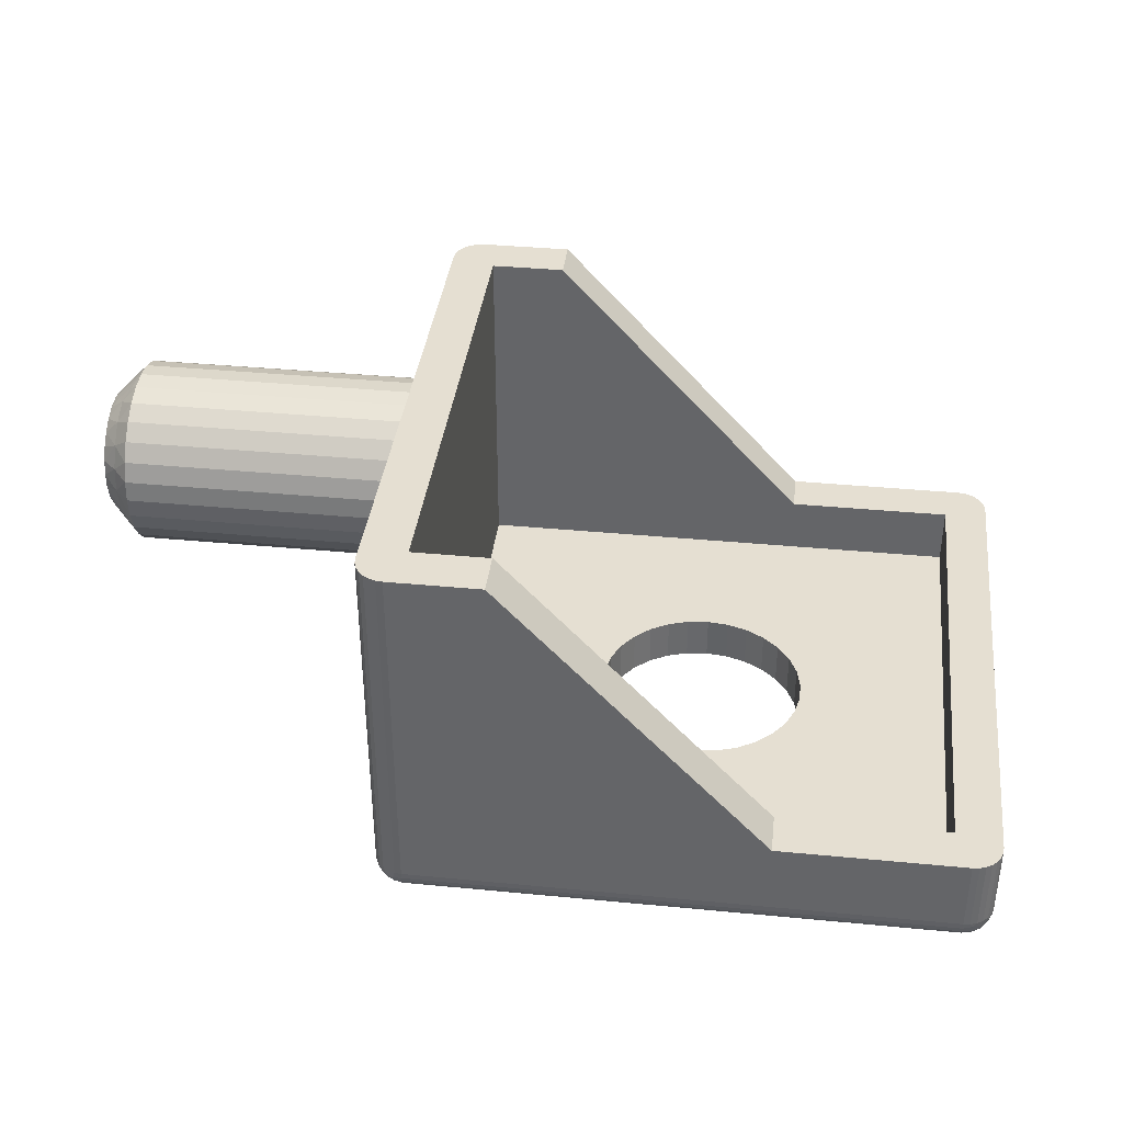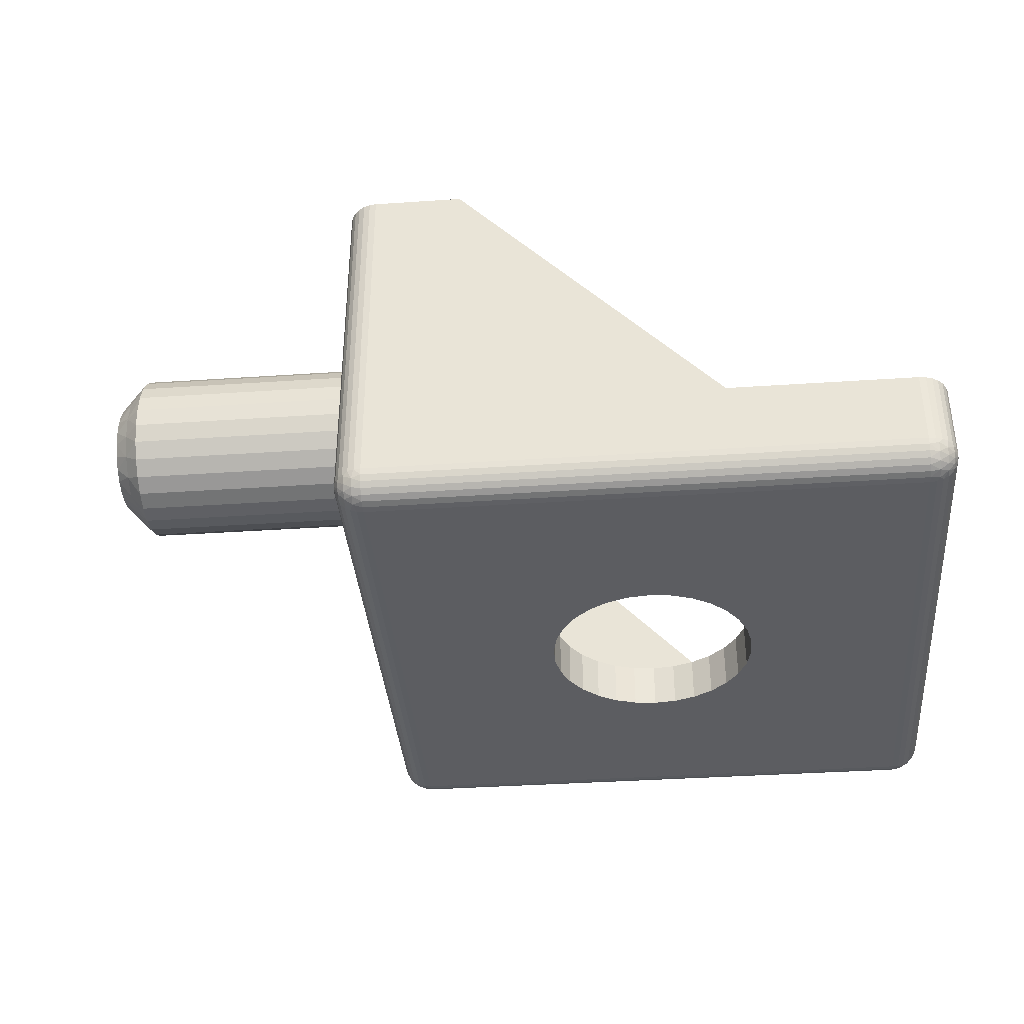
<metadata>
{"format":"obj","ext":"obj","renderer":"f3d","projection":"perspective","resolution":1024,"background":"white","views":[{"elev":37.5,"azim":7.0,"up":"+Y"},{"elev":-37.0,"azim":5.0,"up":"+Y"}]}
</metadata>
<code>
v 377.9 -16.52 -110.5
v 378.4 -16.37 -109.7
v 377.9 -15.97 -110
v 377.4 -16 -110.7
v 377.9 -16.88 -111.2
v 377.4 -16.27 -111.1
v 377.4 -16.44 -111.5
v 378.4 -17.42 -111.3
v 378.4 -17.2 -110.7
v 377.6 -12.28 -111.6
v 377.4 -12.5 -112
v 377.4 -12.56 -111.5
v 377.9 -12.12 -111.2
v 378.1 -11.78 -111.6
v 378.4 -11.58 -111.3
v 378.4 -11.5 -112
v 377.6 -16.72 -111.6
v 377.4 -16.5 -112
v 378.1 -17.22 -111.6
v 378.4 -17.5 -112
v 377.4 -12.73 -111.1
v 378.4 -11.8 -110.7
v 377.9 -12.48 -110.5
v 377.4 -13 -110.7
v 378.4 -12.15 -110.1
v 377.9 -13.03 -110
v 377.4 -13.36 -110.4
v 377.4 -13.79 -110.1
v 378.4 -12.63 -109.7
v 378.4 -13.2 -109.3
v 377.9 -13.73 -109.6
v 377.4 -14.26 -110
v 378.4 -13.83 -109.1
v 377.9 -14.5 -109.5
v 377.4 -14.74 -110
v 378.4 -14.5 -109
v 378.4 -15.17 -109.1
v 377.9 -15.27 -109.6
v 377.4 -15.21 -110.1
v 378.4 -15.8 -109.3
v 377.4 -15.64 -110.4
v 378.4 -16.85 -110.1
v 397.4 -23 -115.5
v 396.7 -23 -115.4
v 397.4 -24.5 -115.5
v 396.7 -24.5 -115.4
v 396 -23 -115.2
v 396 -24.5 -115.2
v 395.3 -23 -114.8
v 395.3 -24.5 -114.8
v 394.8 -23 -114.3
v 394.8 -24.5 -114.3
v 394.3 -23 -113.7
v 394.3 -24.5 -113.7
v 394.1 -23 -113.1
v 394.1 -24.5 -113.1
v 393.9 -23 -112.4
v 393.9 -24.5 -112.4
v 393.9 -23 -111.6
v 393.9 -24.5 -111.6
v 394.1 -23 -110.9
v 394.1 -24.5 -110.9
v 394.3 -23 -110.2
v 394.3 -24.5 -110.2
v 394.8 -23 -109.7
v 394.8 -24.5 -109.7
v 395.3 -23 -109.2
v 395.3 -24.5 -109.2
v 396 -23 -108.8
v 396 -24.5 -108.8
v 396.7 -23 -108.6
v 396.7 -24.5 -108.6
v 397.4 -23 -108.5
v 397.4 -24.5 -108.5
v 387.4 -11.58 -111.3
v 387.4 -11.5 -112
v 387.4 -11.8 -110.7
v 387.4 -12.15 -110.1
v 387.4 -12.63 -109.7
v 387.4 -13.2 -109.3
v 387.4 -13.83 -109.1
v 387.4 -14.5 -109
v 387.4 -15.17 -109.1
v 387.4 -15.8 -109.3
v 387.4 -16.37 -109.7
v 387.4 -16.85 -110.1
v 387.4 -17.2 -110.7
v 387.4 -17.42 -111.3
v 387.4 -17.5 -112
v 406.4 -21 -102
v 400.2 -21 -102
v 406.4 -23.5 -102
v 388.4 -23.5 -102
v 391.4 -11.5 -102
v 388.4 -11.5 -102
v 407.4 -21 -121
v 407.4 -23.5 -103
v 407.4 -23.5 -121
v 407.4 -21 -103
v 388.4 -11.5 -122
v 391.4 -11.5 -122
v 388.4 -23.5 -122
v 400.2 -21 -122
v 406.4 -23.5 -122
v 406.4 -21 -122
v 387.4 -11.5 -121
v 387.4 -11.58 -112.7
v 387.4 -11.5 -103
v 387.4 -23.5 -121
v 387.4 -16.85 -113.9
v 387.4 -16.37 -114.3
v 387.4 -17.2 -113.3
v 387.4 -15.8 -114.7
v 387.4 -17.42 -112.7
v 387.4 -15.17 -114.9
v 387.4 -14.5 -115
v 387.4 -13.83 -114.9
v 387.4 -13.2 -114.7
v 387.4 -12.63 -114.3
v 387.4 -23.5 -103
v 387.4 -12.15 -113.9
v 387.4 -11.8 -113.3
v 398.1 -24.5 -108.6
v 406.4 -24.5 -103
v 398.8 -24.5 -108.8
v 399.4 -24.5 -109.2
v 400 -24.5 -109.7
v 400.4 -24.5 -110.2
v 400.7 -24.5 -110.9
v 400.9 -24.5 -111.6
v 400.9 -24.5 -112.4
v 388.4 -24.5 -121
v 388.4 -24.5 -103
v 406.4 -24.5 -121
v 398.8 -24.5 -115.2
v 399.4 -24.5 -114.8
v 398.1 -24.5 -115.4
v 400 -24.5 -114.3
v 400.4 -24.5 -113.7
v 400.7 -24.5 -113.1
v 388.9 -11.5 -120.5
v 388.2 -11.5 -122
v 387.9 -11.5 -121.9
v 387.8 -11.5 -121.8
v 387.6 -11.5 -121.6
v 387.5 -11.5 -121.4
v 387.4 -11.5 -121.2
v 391.4 -11.5 -120.5
v 388.9 -11.5 -103.5
v 387.4 -11.5 -102.8
v 387.5 -11.5 -102.6
v 387.6 -11.5 -102.4
v 387.8 -11.5 -102.2
v 387.9 -11.5 -102.1
v 388.2 -11.5 -102
v 391.4 -11.5 -103.5
v 388.9 -23 -120.5
v 400.2 -21 -120.5
v 405.9 -23 -120.5
v 405.9 -21 -120.5
v 388.9 -23 -103.5
v 400.2 -21 -103.5
v 405.9 -23 -103.5
v 405.9 -21 -103.5
v 398.1 -23 -108.6
v 398.8 -23 -108.8
v 399.4 -23 -109.2
v 400 -23 -109.7
v 400.4 -23 -110.2
v 400.7 -23 -110.9
v 400.9 -23 -111.6
v 398.8 -23 -115.2
v 399.4 -23 -114.8
v 398.1 -23 -115.4
v 400 -23 -114.3
v 400.4 -23 -113.7
v 400.7 -23 -113.1
v 400.9 -23 -112.4
v 406.8 -21 -121.9
v 407 -21 -121.8
v 406.6 -21 -122
v 407.2 -21 -121.6
v 407.3 -21 -121.4
v 407.4 -21 -121.2
v 406.6 -21 -102
v 407.4 -21 -102.8
v 406.8 -21 -102.1
v 407.3 -21 -102.6
v 407 -21 -102.2
v 407.2 -21 -102.4
v 378.4 -17.42 -112.7
v 378.4 -17.2 -113.3
v 378.4 -16.85 -113.9
v 378.4 -16.37 -114.3
v 378.4 -15.8 -114.7
v 378.4 -15.17 -114.9
v 378.4 -14.5 -115
v 378.4 -13.83 -114.9
v 378.4 -13.2 -114.7
v 378.4 -12.63 -114.3
v 378.4 -12.15 -113.9
v 378.4 -11.8 -113.3
v 378.4 -11.58 -112.7
v 377.4 -16 -113.3
v 377.4 -16.44 -112.5
v 377.4 -13 -113.3
v 377.4 -12.56 -112.5
v 377.4 -13.36 -113.6
v 377.4 -13.79 -113.9
v 377.4 -14.26 -114
v 377.4 -14.74 -114
v 377.4 -15.21 -113.9
v 377.4 -15.64 -113.6
v 377.4 -16.27 -112.9
v 377.4 -12.73 -112.9
v 377.9 -12.48 -113.5
v 377.9 -13.03 -114
v 377.9 -12.12 -112.8
v 377.6 -16.72 -112.4
v 377.9 -16.88 -112.8
v 378.1 -17.22 -112.4
v 377.6 -12.28 -112.4
v 378.1 -11.78 -112.4
v 377.9 -16.52 -113.5
v 377.9 -15.97 -114
v 377.9 -15.27 -114.4
v 377.9 -14.5 -114.5
v 377.9 -13.73 -114.4
v 406.6 -23.5 -122
v 406.8 -23.5 -121.9
v 407 -23.5 -121.8
v 407.2 -23.5 -121.6
v 407.3 -23.5 -121.4
v 407.4 -23.5 -121.2
v 407 -23.75 -121.8
v 406.7 -23.65 -121.9
v 407 -23.98 -121.7
v 406.7 -23.93 -121.8
v 407.2 -23.92 -121.4
v 407 -24.15 -121.5
v 407.2 -24.02 -121.3
v 406.6 -24.47 -121
v 406.4 -24.47 -121.2
v 407.3 -23.79 -121.1
v 407.4 -23.72 -121
v 407.3 -23.93 -121
v 407.2 -24.08 -121.1
v 407.2 -23.77 -121.5
v 407.3 -23.75 -121.2
v 407.2 -23.59 -121.6
v 407.3 -23.68 -121.2
v 407.3 -23.6 -121.3
v 407.4 -23.65 -121
v 406.4 -23.72 -122
v 407.4 -23.64 -121.1
v 407.4 -23.55 -121.1
v 406.7 -24.44 -121.1
v 406.8 -24.4 -121
v 406.7 -24.35 -121.4
v 406.4 -24.4 -121.4
v 406.4 -24.28 -121.6
v 406.7 -24.17 -121.7
v 406.4 -24.12 -121.8
v 407 -24.27 -121.2
v 407 -24.28 -121
v 406.4 -23.93 -121.9
v 407.2 -24.12 -121
v 407.4 -23.5 -102.8
v 407.3 -23.5 -102.6
v 407.2 -23.5 -102.4
v 407 -23.5 -102.2
v 406.8 -23.5 -102.1
v 406.6 -23.5 -102
v 407.4 -23.72 -103
v 407.3 -23.93 -103
v 407.2 -24.12 -103
v 407 -24.28 -103
v 406.8 -24.4 -103
v 406.6 -24.47 -103
v 388.4 -23.72 -122
v 388.4 -23.93 -121.9
v 388.4 -24.12 -121.8
v 388.4 -24.28 -121.6
v 388.4 -24.4 -121.4
v 388.4 -24.47 -121.2
v 387.4 -23.5 -121.2
v 387.5 -23.5 -121.4
v 387.6 -23.5 -121.6
v 387.8 -23.5 -121.8
v 387.9 -23.5 -121.9
v 388.2 -23.5 -122
v 407 -24.27 -102.7
v 407 -24.15 -102.5
v 406.7 -24.35 -102.6
v 406.7 -24.44 -102.9
v 407.2 -23.92 -102.6
v 407 -23.98 -102.3
v 407.2 -23.77 -102.5
v 406.4 -23.72 -102
v 407.3 -23.6 -102.7
v 407.2 -23.59 -102.4
v 407.2 -24.02 -102.7
v 407.3 -23.68 -102.7
v 407.2 -24.08 -102.9
v 407.3 -23.75 -102.8
v 407.3 -23.79 -102.9
v 407.4 -23.55 -102.9
v 406.4 -24.47 -102.8
v 407.4 -23.57 -102.9
v 407.4 -23.65 -103
v 406.7 -23.65 -102.1
v 406.7 -23.93 -102.2
v 406.4 -23.93 -102.1
v 406.4 -24.12 -102.2
v 406.7 -24.17 -102.3
v 406.4 -24.28 -102.4
v 407 -23.75 -102.2
v 406.4 -24.4 -102.6
v 387.8 -24.07 -121.6
v 387.8 -24.22 -121.4
v 387.6 -23.98 -121.3
v 388.1 -24.4 -121.3
v 388.2 -24.47 -121
v 387.9 -24.4 -121
v 387.8 -24.3 -121.1
v 387.8 -23.87 -121.7
v 387.6 -23.85 -121.5
v 387.6 -23.68 -121.6
v 388.1 -24.27 -121.6
v 387.8 -23.63 -121.8
v 388.1 -24.06 -121.8
v 388.1 -23.79 -121.9
v 387.4 -23.64 -121.1
v 387.4 -23.72 -121
v 387.4 -23.78 -121.1
v 387.4 -23.81 -121
v 387.4 -23.56 -121.1
v 387.4 -23.55 -121.3
v 387.4 -23.64 -121.3
v 387.4 -23.72 -121.2
v 387.4 -23.57 -121
v 387.5 -23.93 -121
v 387.6 -24.06 -121.2
v 387.6 -24.12 -121
v 387.8 -24.28 -121
v 388.4 -23.72 -102
v 388.4 -23.93 -102.1
v 388.4 -24.12 -102.2
v 388.4 -24.28 -102.4
v 388.4 -24.4 -102.6
v 388.4 -24.47 -102.8
v 387.4 -23.72 -103
v 387.5 -23.93 -103
v 387.6 -24.12 -103
v 387.8 -24.28 -103
v 387.9 -24.4 -103
v 388.2 -24.47 -103
v 387.8 -24.07 -102.4
v 387.8 -23.87 -102.3
v 387.6 -23.85 -102.5
v 388.1 -23.79 -102.1
v 388.2 -23.5 -102
v 387.9 -23.5 -102.1
v 387.8 -23.63 -102.2
v 387.8 -24.22 -102.6
v 387.6 -23.98 -102.7
v 387.6 -24.06 -102.8
v 388.1 -24.06 -102.2
v 387.8 -24.3 -102.9
v 388.1 -24.27 -102.4
v 388.1 -24.4 -102.7
v 387.4 -23.56 -102.9
v 387.4 -23.5 -102.8
v 387.4 -23.64 -102.7
v 387.4 -23.55 -102.7
v 387.4 -23.64 -102.9
v 387.4 -23.81 -103
v 387.4 -23.78 -102.9
v 387.4 -23.72 -102.8
v 387.4 -23.54 -102.9
v 387.5 -23.5 -102.6
v 387.6 -23.68 -102.4
v 387.6 -23.5 -102.4
v 387.8 -23.5 -102.2
f 1 2 3
f 1 3 4
f 5 6 7
f 5 8 9
f 5 9 1
f 5 1 6
f 10 11 12
f 10 12 13
f 14 15 16
f 14 16 11
f 14 11 10
f 14 13 15
f 14 10 13
f 17 7 18
f 17 5 7
f 19 18 20
f 19 20 8
f 19 8 5
f 19 17 18
f 19 5 17
f 13 12 21
f 13 22 15
f 23 21 24
f 23 25 22
f 23 22 13
f 23 13 21
f 26 27 28
f 26 24 27
f 26 29 25
f 26 30 29
f 26 23 24
f 26 25 23
f 31 28 32
f 31 33 30
f 31 26 28
f 31 30 26
f 34 32 35
f 34 36 33
f 34 37 36
f 34 33 31
f 34 31 32
f 38 35 39
f 38 40 37
f 38 34 35
f 38 37 34
f 3 41 4
f 3 39 41
f 3 2 40
f 3 38 39
f 3 40 38
f 1 4 6
f 1 42 2
f 1 9 42
f 43 44 45
f 45 44 46
f 46 47 48
f 44 47 46
f 48 49 50
f 47 49 48
f 50 51 52
f 49 51 50
f 52 53 54
f 51 53 52
f 54 55 56
f 53 55 54
f 56 57 58
f 55 57 56
f 58 59 60
f 57 59 58
f 60 61 62
f 59 61 60
f 62 63 64
f 61 63 62
f 64 65 66
f 63 65 64
f 66 67 68
f 65 67 66
f 68 69 70
f 67 69 68
f 70 71 72
f 69 71 70
f 72 73 74
f 71 73 72
f 75 16 15
f 75 76 16
f 77 15 22
f 77 75 15
f 78 22 25
f 78 77 22
f 79 25 29
f 79 78 25
f 80 29 30
f 80 79 29
f 81 30 33
f 81 80 30
f 82 33 36
f 82 81 33
f 83 36 37
f 83 82 36
f 84 37 40
f 84 83 37
f 85 40 2
f 85 84 40
f 86 2 42
f 86 85 2
f 87 42 9
f 87 86 42
f 88 9 8
f 88 87 9
f 89 8 20
f 89 88 8
f 90 91 92
f 91 93 92
f 91 94 93
f 94 95 93
f 96 97 98
f 99 97 96
f 100 101 102
f 102 101 103
f 103 104 102
f 103 105 104
f 76 106 107
f 108 76 75
f 109 110 111
f 109 112 110
f 109 113 106
f 111 113 109
f 109 114 112
f 113 115 106
f 109 89 114
f 115 116 106
f 116 117 106
f 117 118 106
f 118 119 106
f 89 120 88
f 88 120 87
f 87 120 86
f 109 120 89
f 120 85 86
f 119 121 106
f 120 84 85
f 121 122 106
f 122 107 106
f 84 108 83
f 83 108 82
f 82 108 81
f 81 108 80
f 80 108 79
f 79 108 78
f 78 108 77
f 77 108 75
f 120 108 84
f 123 124 74
f 125 124 123
f 126 124 125
f 127 124 126
f 128 124 127
f 129 124 128
f 130 124 129
f 131 124 130
f 132 50 52
f 74 124 133
f 134 124 131
f 52 54 132
f 132 48 50
f 54 56 132
f 132 46 48
f 56 58 132
f 132 45 46
f 60 133 58
f 62 133 60
f 64 133 62
f 66 133 64
f 58 133 132
f 135 134 136
f 137 134 135
f 45 134 137
f 132 134 45
f 134 138 136
f 66 68 133
f 134 139 138
f 68 70 133
f 134 140 139
f 70 72 133
f 134 131 140
f 72 74 133
f 141 100 142
f 141 142 143
f 141 143 144
f 141 144 145
f 141 145 146
f 141 146 147
f 141 147 106
f 101 100 141
f 148 101 141
f 76 141 106
f 149 76 108
f 149 108 150
f 149 150 151
f 149 151 152
f 153 149 152
f 154 149 153
f 155 149 154
f 95 149 155
f 94 156 149
f 94 149 95
f 149 141 76
f 157 148 141
f 158 148 157
f 159 160 158
f 159 158 157
f 149 161 157
f 149 157 141
f 156 161 149
f 156 162 161
f 163 161 162
f 164 163 162
f 163 164 160
f 163 160 159
f 49 157 51
f 163 165 73
f 163 166 165
f 163 167 166
f 53 51 157
f 163 168 167
f 163 169 168
f 163 170 169
f 163 171 170
f 47 157 49
f 163 73 161
f 163 159 171
f 55 53 157
f 44 157 47
f 57 55 157
f 43 157 44
f 161 59 57
f 161 61 59
f 161 63 61
f 161 65 63
f 161 57 157
f 159 172 173
f 159 174 172
f 159 43 174
f 159 157 43
f 175 159 173
f 67 65 161
f 176 159 175
f 69 67 161
f 177 159 176
f 71 69 161
f 178 159 177
f 73 71 161
f 171 159 178
f 101 158 103
f 148 158 101
f 156 91 162
f 94 91 156
f 179 160 180
f 181 160 179
f 105 160 181
f 103 160 105
f 158 160 103
f 160 182 180
f 160 183 182
f 160 184 183
f 160 96 184
f 91 164 162
f 91 90 164
f 164 99 160
f 160 99 96
f 90 185 164
f 164 186 99
f 185 187 164
f 164 188 186
f 187 189 164
f 164 190 188
f 189 190 164
f 114 89 20
f 114 20 191
f 112 191 192
f 112 114 191
f 110 192 193
f 110 112 192
f 111 193 194
f 111 110 193
f 113 194 195
f 113 111 194
f 115 195 196
f 115 113 195
f 116 196 197
f 116 115 196
f 117 197 198
f 117 116 197
f 118 198 199
f 118 117 198
f 119 199 200
f 119 118 199
f 121 200 201
f 121 119 200
f 122 201 202
f 122 121 201
f 107 202 203
f 107 122 202
f 76 203 16
f 76 107 203
f 4 24 21
f 4 21 12
f 4 204 205
f 4 28 24
f 4 206 204
f 4 12 207
f 4 41 32
f 12 11 207
f 204 206 208
f 204 208 209
f 204 209 210
f 204 210 211
f 204 211 212
f 204 212 213
f 28 27 24
f 205 204 214
f 41 39 35
f 41 35 32
f 4 207 215
f 4 215 206
f 4 205 18
f 4 18 7
f 4 7 6
f 4 32 28
f 73 165 74
f 74 165 123
f 123 166 125
f 165 166 123
f 125 167 126
f 166 167 125
f 126 168 127
f 167 168 126
f 127 169 128
f 168 169 127
f 128 170 129
f 169 170 128
f 129 171 130
f 170 171 129
f 130 178 131
f 171 178 130
f 131 177 140
f 178 177 131
f 140 176 139
f 177 176 140
f 139 175 138
f 176 175 139
f 138 173 136
f 175 173 138
f 136 172 135
f 173 172 136
f 135 174 137
f 172 174 135
f 137 43 45
f 174 43 137
f 216 202 201
f 216 200 217
f 216 217 206
f 218 215 207
f 218 203 202
f 218 202 216
f 218 216 215
f 219 18 205
f 219 205 220
f 221 20 18
f 221 191 20
f 221 220 191
f 221 18 219
f 221 219 220
f 222 207 11
f 222 218 207
f 223 11 16
f 223 16 203
f 223 203 218
f 223 222 11
f 223 218 222
f 220 205 214
f 220 192 191
f 224 214 204
f 224 193 192
f 224 192 220
f 224 220 214
f 225 213 212
f 225 204 213
f 225 194 193
f 225 195 194
f 225 193 224
f 225 224 204
f 226 212 211
f 226 196 195
f 226 225 212
f 226 195 225
f 227 211 210
f 227 197 196
f 227 198 197
f 227 226 211
f 227 196 226
f 228 210 209
f 228 199 198
f 228 227 210
f 228 198 227
f 217 208 206
f 217 209 208
f 217 200 199
f 217 228 209
f 217 199 228
f 216 206 215
f 216 201 200
f 104 105 181
f 229 181 179
f 229 104 181
f 230 179 180
f 230 229 179
f 231 180 182
f 231 230 180
f 232 182 183
f 232 231 182
f 233 232 183
f 234 184 96
f 234 183 184
f 234 233 183
f 98 234 96
f 235 236 230
f 235 237 238
f 235 238 236
f 239 240 237
f 239 241 240
f 242 134 243
f 244 245 246
f 244 246 247
f 244 247 241
f 248 237 235
f 248 239 237
f 249 241 239
f 249 244 241
f 250 231 232
f 250 232 233
f 250 235 231
f 250 248 235
f 251 239 248
f 251 249 239
f 252 233 234
f 252 250 233
f 252 248 250
f 252 251 248
f 253 98 245
f 253 245 244
f 229 254 104
f 255 98 253
f 255 244 249
f 255 249 251
f 255 253 244
f 256 234 98
f 256 255 251
f 256 252 234
f 256 251 252
f 256 98 255
f 257 258 242
f 257 242 243
f 259 260 261
f 259 243 260
f 259 257 243
f 262 261 263
f 262 259 261
f 264 265 258
f 264 257 259
f 264 258 257
f 238 266 254
f 238 263 266
f 238 262 263
f 240 264 259
f 240 259 262
f 247 267 265
f 247 246 267
f 247 265 264
f 236 229 230
f 236 238 254
f 236 254 229
f 237 262 238
f 237 240 262
f 241 247 264
f 241 264 240
f 235 230 231
f 97 99 186
f 268 186 188
f 268 97 186
f 269 188 190
f 269 268 188
f 270 190 189
f 270 269 190
f 271 189 187
f 271 270 189
f 272 187 185
f 272 271 187
f 273 185 90
f 273 272 185
f 92 273 90
f 98 97 274
f 245 274 275
f 245 98 274
f 246 275 276
f 246 245 275
f 267 246 276
f 265 277 278
f 265 276 277
f 265 267 276
f 258 278 279
f 258 265 278
f 242 279 124
f 242 258 279
f 134 242 124
f 280 104 254
f 280 102 104
f 281 254 266
f 281 280 254
f 282 266 263
f 282 281 266
f 283 263 261
f 283 261 260
f 283 282 263
f 284 260 243
f 284 283 260
f 285 284 243
f 132 243 134
f 132 285 243
f 286 106 147
f 286 109 106
f 287 147 146
f 287 286 147
f 288 146 145
f 288 287 146
f 289 145 144
f 289 288 145
f 290 144 143
f 290 289 144
f 291 143 142
f 291 290 143
f 102 142 100
f 102 291 142
f 292 278 277
f 292 293 294
f 292 295 278
f 292 294 295
f 296 297 293
f 296 298 297
f 273 92 299
f 300 268 269
f 300 269 301
f 300 301 298
f 302 293 292
f 302 296 293
f 303 298 296
f 303 300 298
f 304 277 276
f 304 276 275
f 304 292 277
f 304 302 292
f 305 296 302
f 305 303 296
f 306 275 274
f 306 304 275
f 306 302 304
f 306 305 302
f 307 97 268
f 307 268 300
f 279 308 124
f 309 300 303
f 309 97 307
f 309 303 305
f 309 307 300
f 310 309 305
f 310 274 97
f 310 306 274
f 310 305 306
f 310 97 309
f 311 272 273
f 311 273 299
f 312 313 314
f 312 299 313
f 312 311 299
f 315 314 316
f 315 312 314
f 317 271 272
f 317 311 312
f 317 272 311
f 294 318 308
f 294 316 318
f 294 315 316
f 297 317 312
f 297 312 315
f 301 269 270
f 301 270 271
f 301 271 317
f 295 279 278
f 295 294 308
f 295 308 279
f 293 315 294
f 293 297 315
f 298 317 297
f 298 301 317
f 319 320 321
f 322 284 285
f 322 323 324
f 322 324 325
f 322 325 320
f 322 285 323
f 326 327 328
f 326 319 327
f 329 283 284
f 329 284 322
f 329 320 319
f 329 322 320
f 330 288 289
f 330 289 290
f 330 328 288
f 330 326 328
f 331 281 282
f 331 282 283
f 331 283 329
f 331 319 326
f 331 329 319
f 332 290 291
f 332 280 281
f 332 291 280
f 332 281 331
f 332 330 290
f 332 326 330
f 332 331 326
f 333 334 109
f 333 335 336
f 333 336 334
f 337 109 286
f 337 338 339
f 337 339 340
f 337 286 338
f 341 337 340
f 341 340 335
f 285 132 323
f 341 333 109
f 341 109 337
f 341 335 333
f 102 280 291
f 336 342 334
f 343 344 342
f 343 336 335
f 343 342 336
f 321 335 340
f 321 343 335
f 325 345 344
f 325 324 345
f 325 344 343
f 338 286 287
f 327 321 340
f 327 340 339
f 320 343 321
f 320 325 343
f 328 287 288
f 328 339 338
f 328 327 339
f 328 338 287
f 319 321 327
f 299 92 93
f 299 93 346
f 313 347 348
f 313 346 347
f 313 299 346
f 314 313 348
f 316 349 350
f 316 348 349
f 316 314 348
f 318 350 351
f 318 316 350
f 308 318 351
f 124 351 133
f 124 308 351
f 352 109 334
f 352 334 342
f 352 120 109
f 353 342 344
f 353 352 342
f 354 344 345
f 354 353 344
f 355 345 324
f 355 354 345
f 356 324 323
f 356 355 324
f 357 323 132
f 357 356 323
f 133 357 132
f 358 359 360
f 361 347 346
f 361 362 363
f 361 363 364
f 361 364 359
f 361 346 362
f 365 366 367
f 365 358 366
f 368 348 347
f 368 347 361
f 368 359 358
f 368 361 359
f 369 354 355
f 369 355 356
f 369 367 354
f 369 365 367
f 370 350 349
f 370 349 348
f 370 348 368
f 370 358 365
f 370 368 358
f 371 356 357
f 371 351 350
f 371 357 351
f 371 350 370
f 371 369 356
f 371 365 369
f 371 370 365
f 372 373 120
f 372 374 375
f 372 375 373
f 376 120 352
f 376 377 378
f 376 378 379
f 376 352 377
f 380 376 379
f 380 379 374
f 346 93 362
f 380 372 120
f 380 120 376
f 380 374 372
f 133 351 357
f 375 381 373
f 382 383 381
f 382 375 374
f 382 381 375
f 360 374 379
f 360 382 374
f 364 384 383
f 364 363 384
f 364 383 382
f 377 352 353
f 366 360 379
f 366 379 378
f 359 382 360
f 359 364 382
f 367 353 354
f 367 378 377
f 367 366 378
f 367 377 353
f 358 360 366
f 362 95 155
f 362 93 95
f 363 155 154
f 363 362 155
f 384 154 153
f 384 363 154
f 383 153 152
f 383 384 153
f 381 152 151
f 381 383 152
f 373 151 150
f 373 381 151
f 120 150 108
f 120 373 150

</code>
